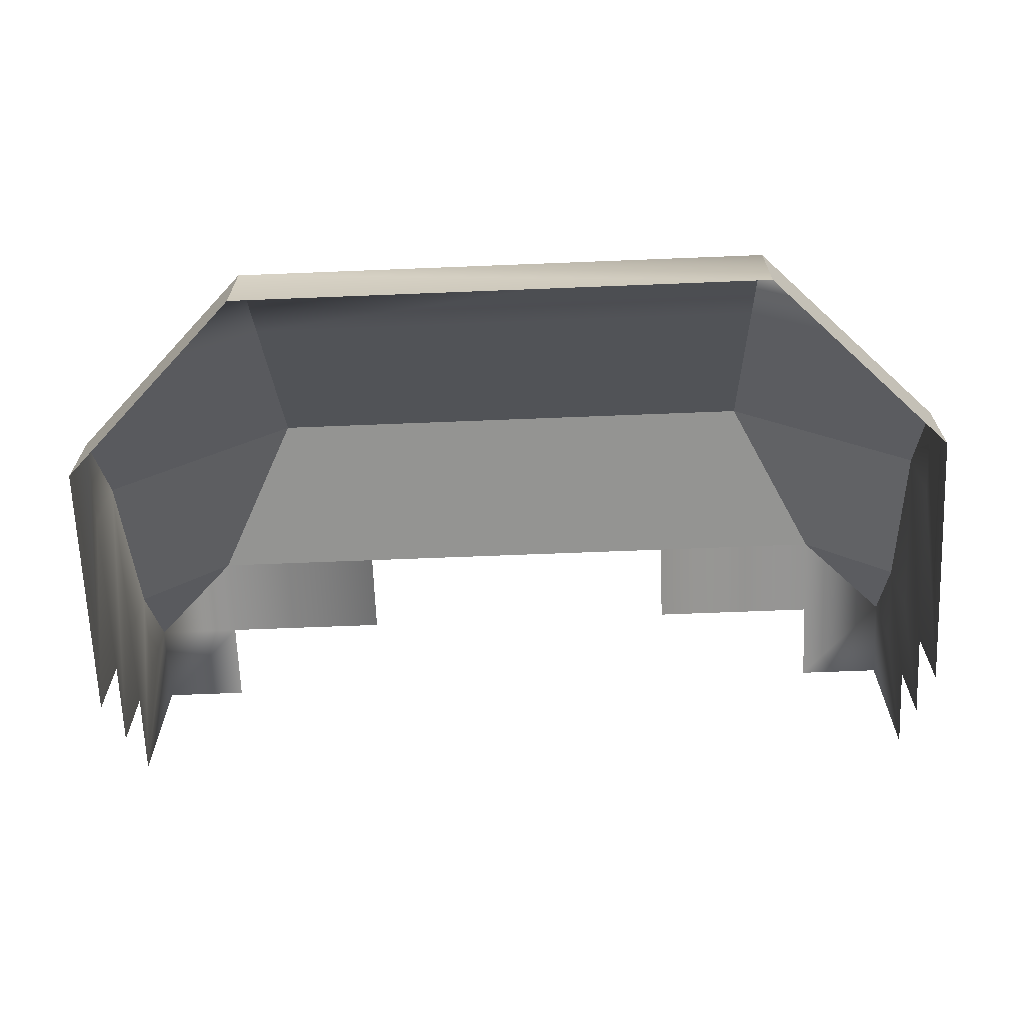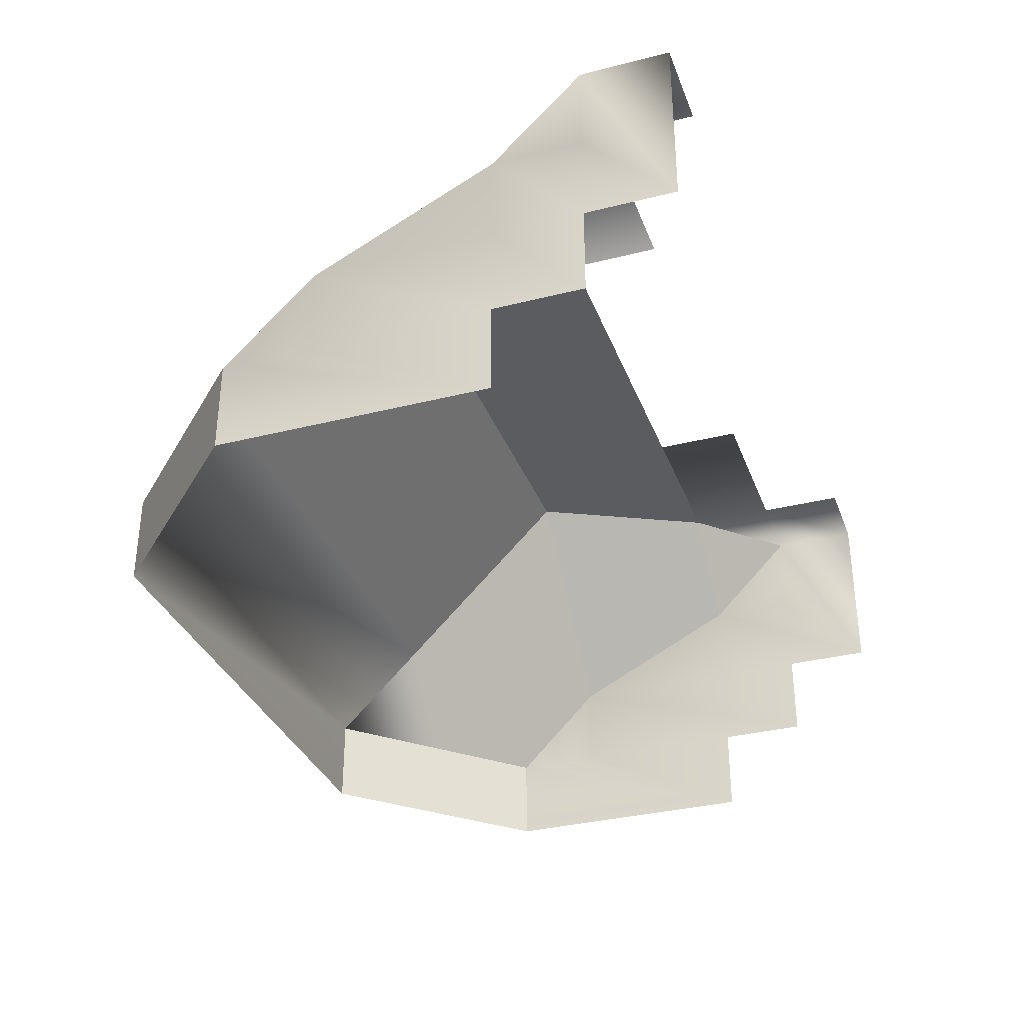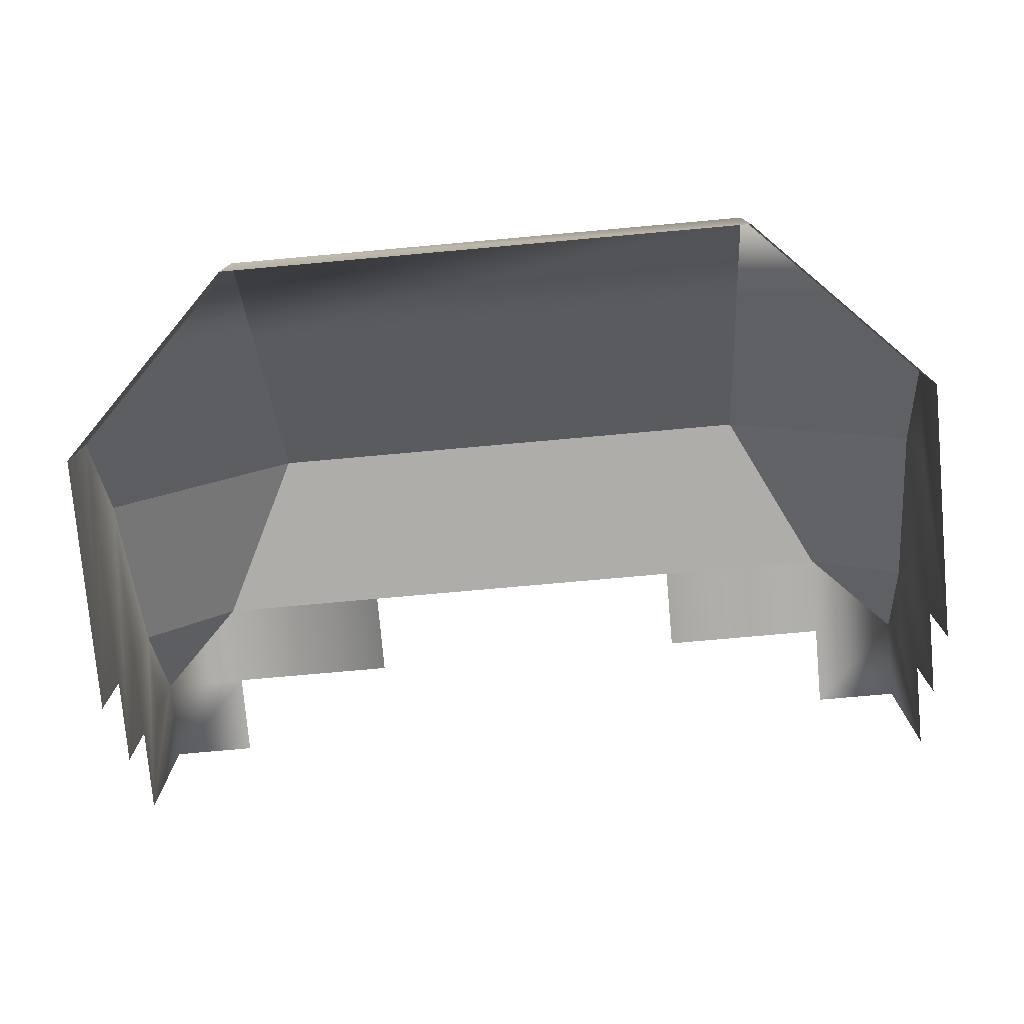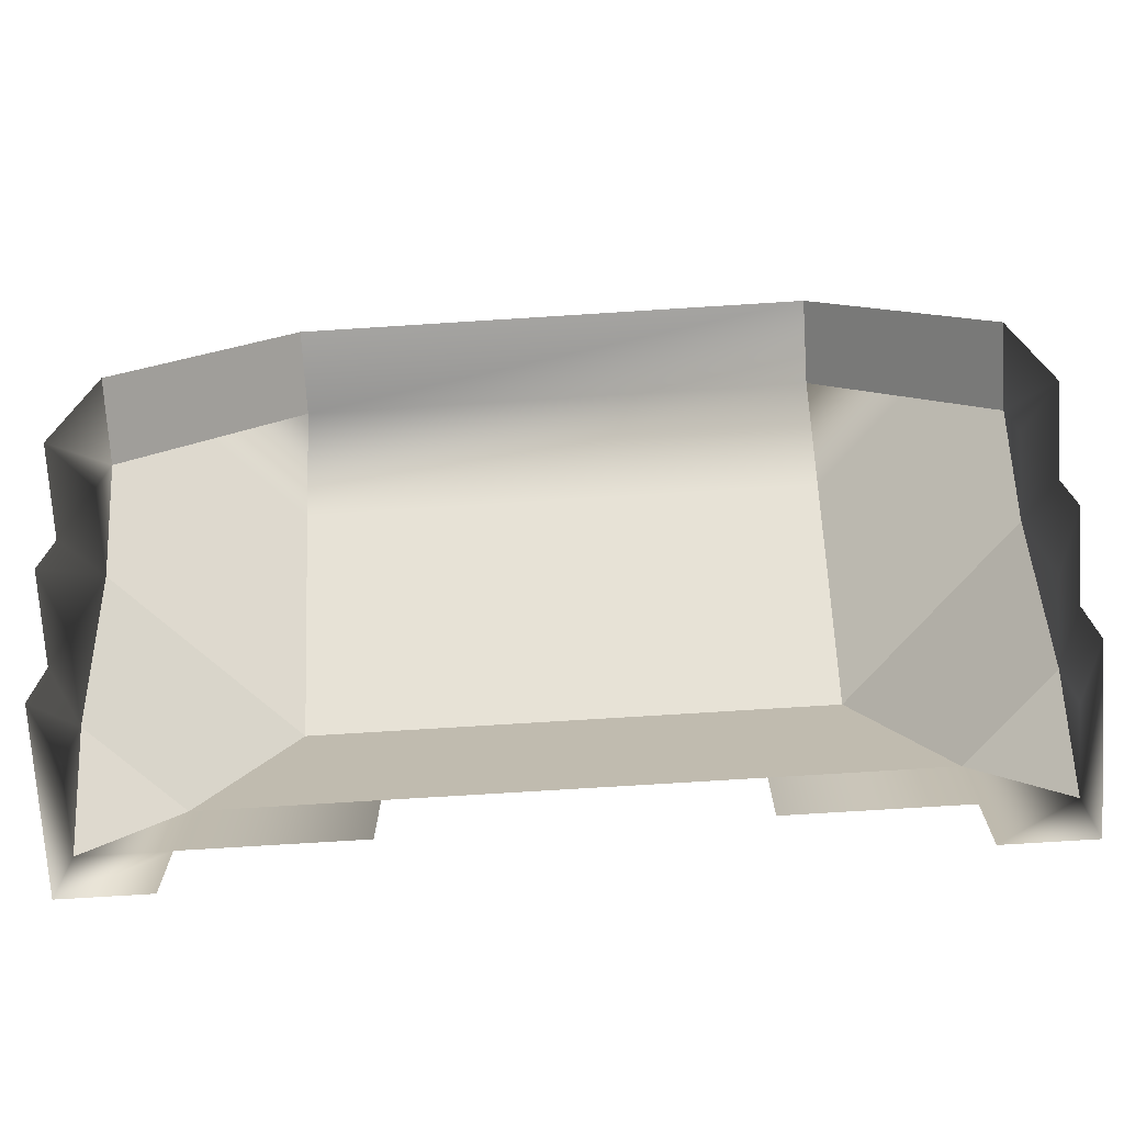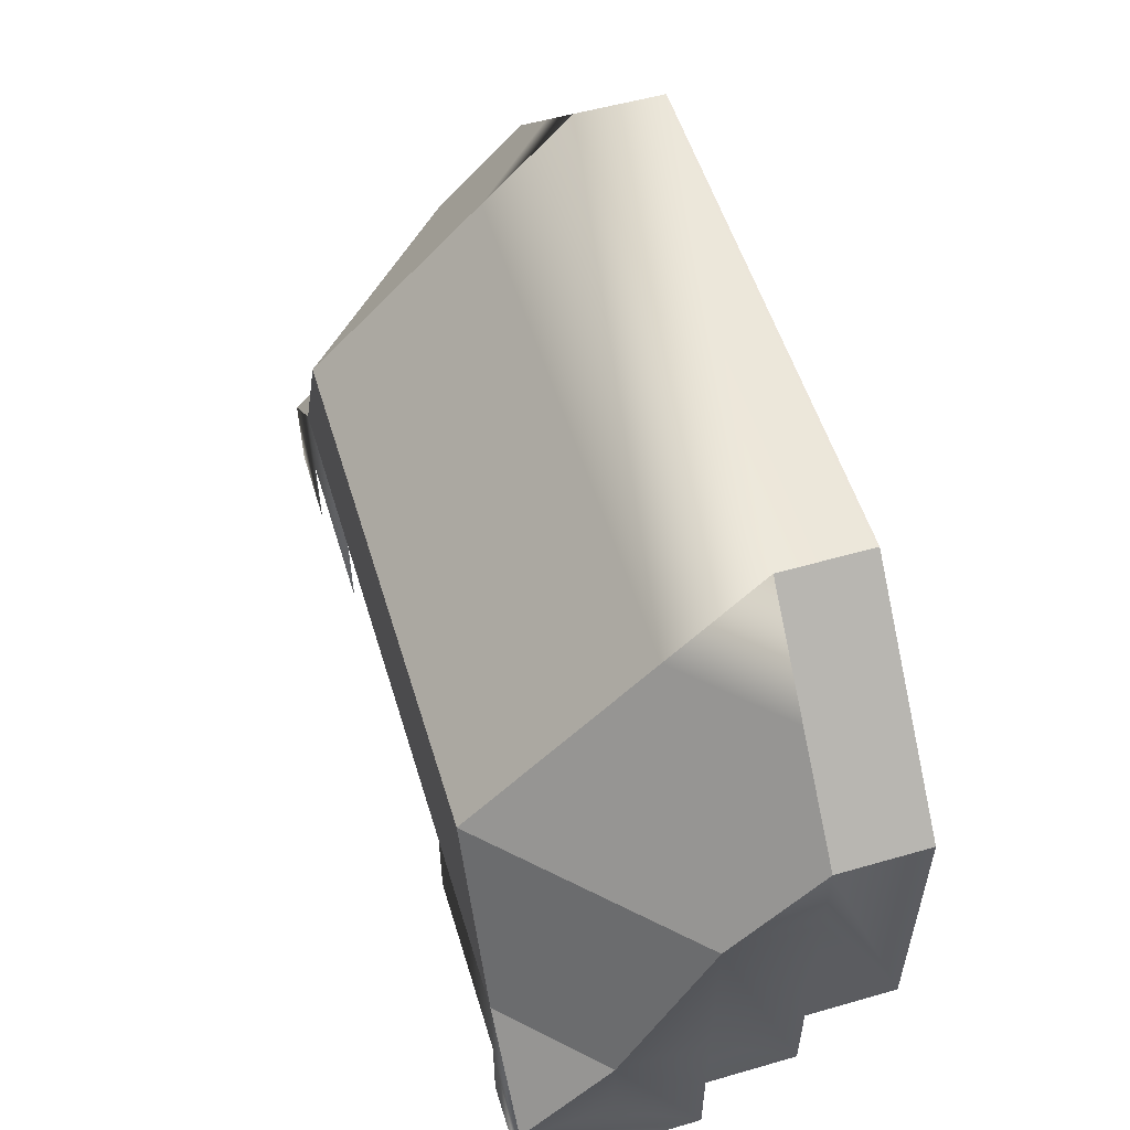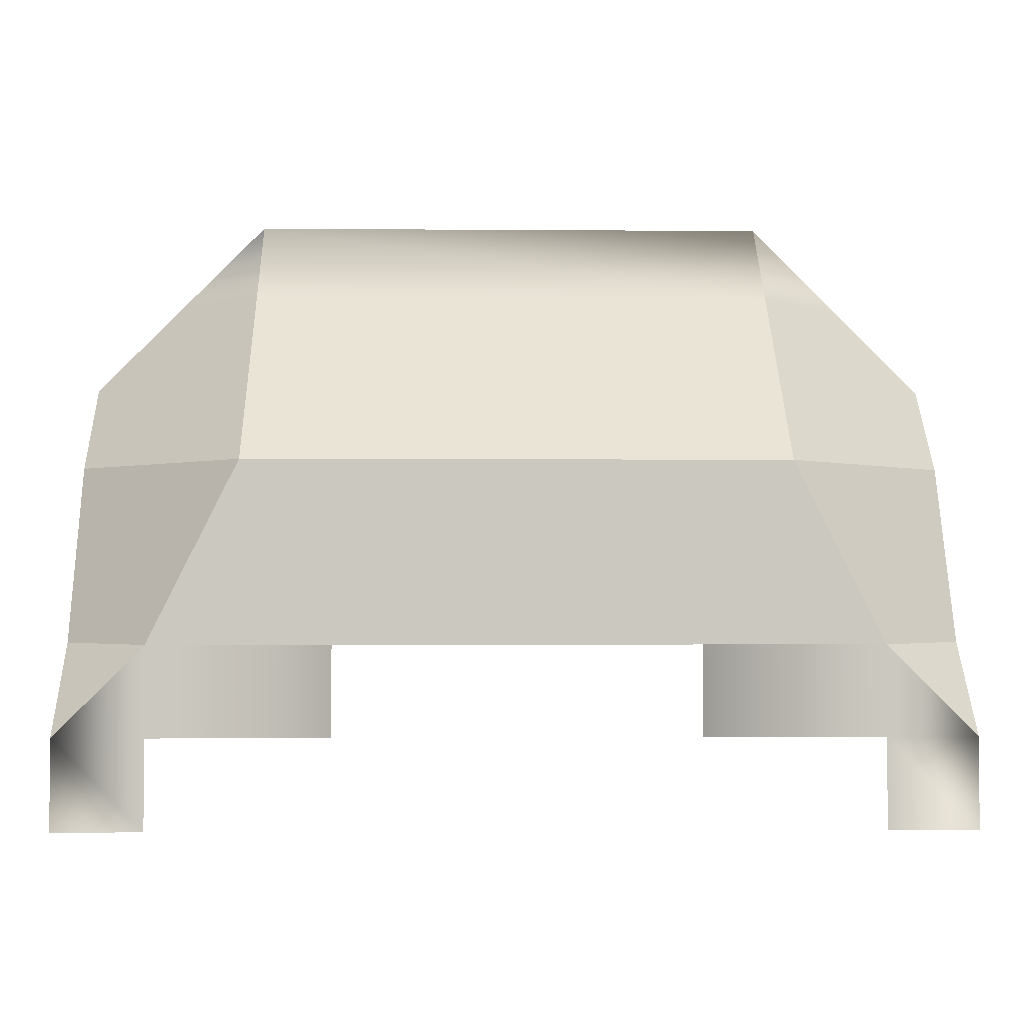
<metadata>
{"format":"obj","ext":"obj","renderer":"f3d","projection":"perspective","resolution":1024,"background":"white","views":[{"elev":-66.9,"azim":2.3,"up":"+Y"},{"elev":-33.6,"azim":109.0,"up":"+Y"},{"elev":-77.4,"azim":5.1,"up":"+Y"},{"elev":-73.2,"azim":3.6,"up":"+Z"},{"elev":54.6,"azim":-106.9,"up":"+Z"},{"elev":-2.0,"azim":178.3,"up":"+Z"}]}
</metadata>
<code>
o helicopter_bomber_glass
v -0.5 -0.1 0.1
v -0.5 -0.2 -0.2
v -0.5 -0.1 -0
v -0.5 -0.1 -0.2
v -0.5 -0.1 -0.3
v -0.5 0 -0.2
v -0.5 0 -0.3
v -0.5 0 -0.4
v -0.5 0.1 -0.3
v -0.5 0.2 -0.3
v -0.5 0.2 -0.4
v 0.2 0.2 -0.2
v 0.2 0.2 -0.3
v 0.4 0.2 -0.4
v -0.4 0.2 -0.4
v -0.2 0.2 -0.2
v -0.2 0.2 -0.3
v 0.5 -0.2 -0.2
v 0.5 -0.1 -0.2
v 0.5 -0.1 -0.3
v 0.5 0 0
v 0.5 0 -0.2
v 0.5 0 -0.3
v 0.5 0 -0.4
v 0.5 0.1 -0.2
v 0.5 0.2 -0.3
v 0.5 0.2 -0.4
v 0.3 -0.2 0.3
v -0.3 -0.2 0.3
v -0.4 -0.2 0.2
v 0.4 -0.2 0.2
v -0.5 -0.2 0.1
v 0.5 -0.2 0.1
v -0.3 -0.1 0.3
v 0.3 -0.1 0.3
v -0.4 -0.1 0.2
v 0.4 -0.1 0.2
v 0.5 -0.1 0.1
v 0.5 -0.1 -0
v -0.3 -0 0.2
v 0.3 -0 0.2
v -0.4 -0 0.1
v 0.4 -0 0.1
v -0.5 0 0
v -0.3 0.1 0.1
v 0.3 0.1 0.1
v -0.4 0.1 0
v 0.4 0.1 0
v -0.5 0.1 -0.2
v 0.5 0.1 -0.3
v -0.3 0.2 0
v 0.3 0.2 0
v -0.4 0.2 -0.2
v -0.4 0.2 -0.3
v 0.4 0.2 -0.2
v 0.4 0.2 -0.3
f 1 2 32
f 3 2 1
f 4 2 3
f 44 5 4
f 44 4 3
f 6 5 44
f 7 5 6
f 49 8 7
f 49 7 6
f 9 8 49
f 10 8 9
f 11 8 10
f 33 18 38
f 38 18 39
f 39 18 19
f 19 20 21
f 39 19 21
f 21 20 22
f 22 20 23
f 23 24 25
f 22 23 25
f 25 24 50
f 50 24 26
f 26 24 27
f 26 27 14 56
f 31 37 35 28
f 33 38 37 31
f 11 10 54 15
f 43 41 37
f 56 13 12 55
f 21 43 38
f 39 21 38
f 46 41 43
f 43 48 46
f 43 21 48
f 52 46 48
f 30 29 34 36
f 32 30 36 1
f 17 54 53 16
f 42 36 40
f 45 42 40
f 42 45 47
f 44 1 42
f 3 1 44
f 42 47 44
f 51 47 45
f 35 41 40 34
f 45 40 41 46
f 51 45 46 52
f 25 48 21
f 48 55 52
f 25 55 48
f 55 25 26
f 25 50 26
f 21 22 25
f 56 55 26
f 49 44 47
f 47 51 53
f 49 47 53
f 51 52 55 53
f 44 49 6
f 54 10 53
f 10 9 49
f 49 53 10
f 37 41 35
f 37 38 43
f 36 34 40
f 36 42 1
f 34 29 28 35

</code>
